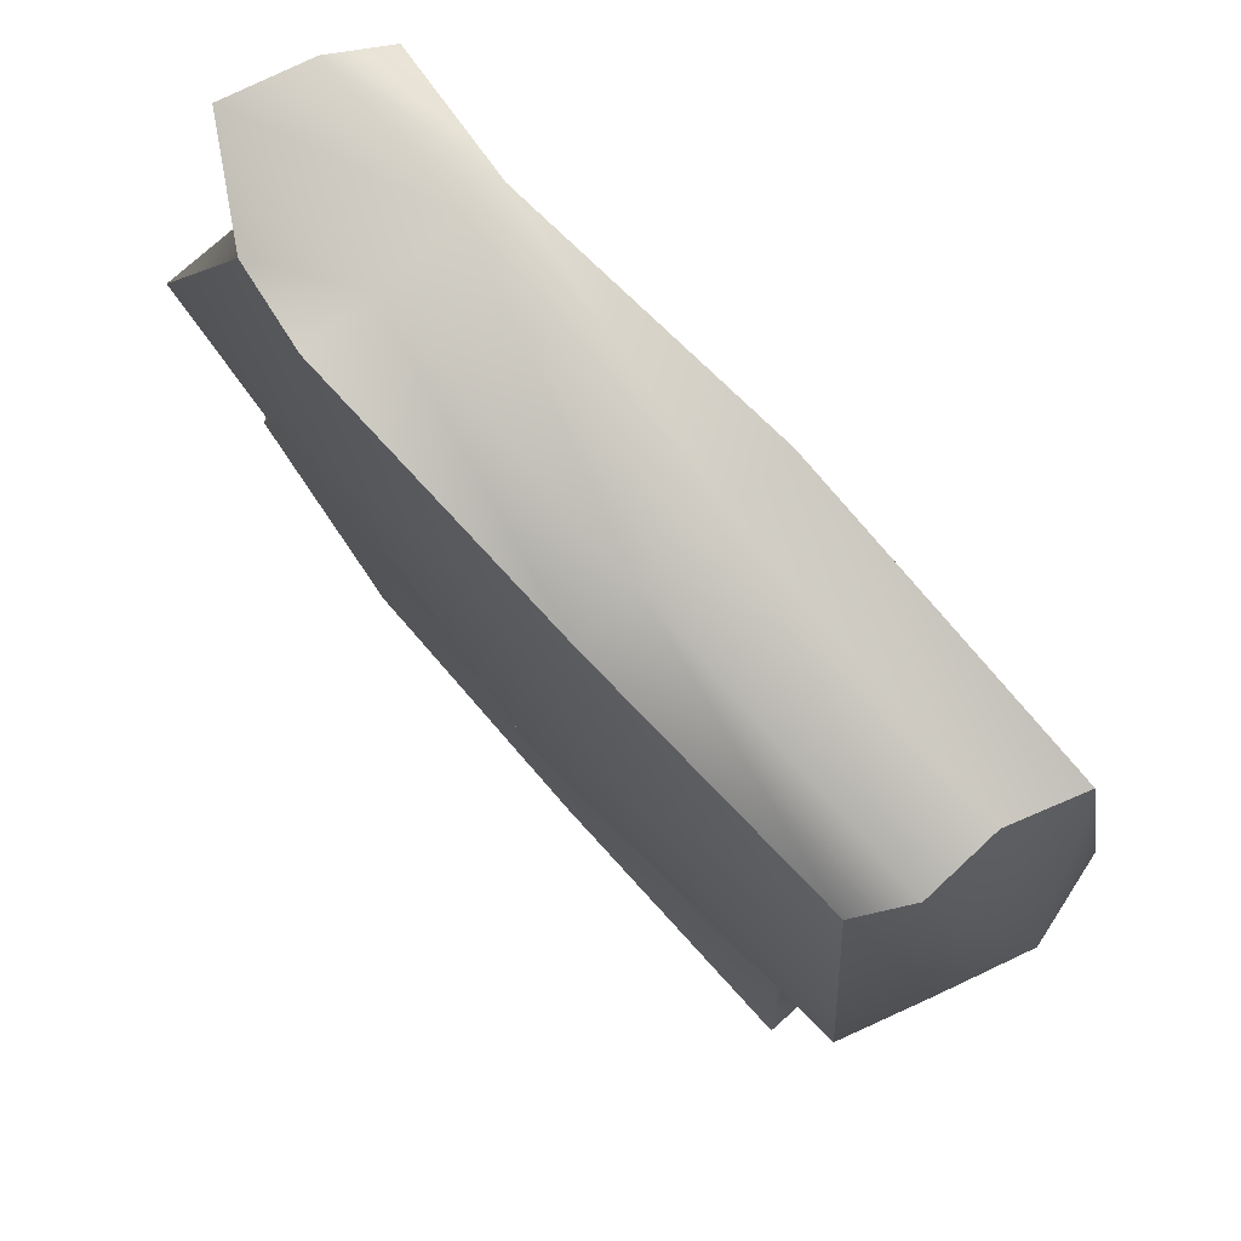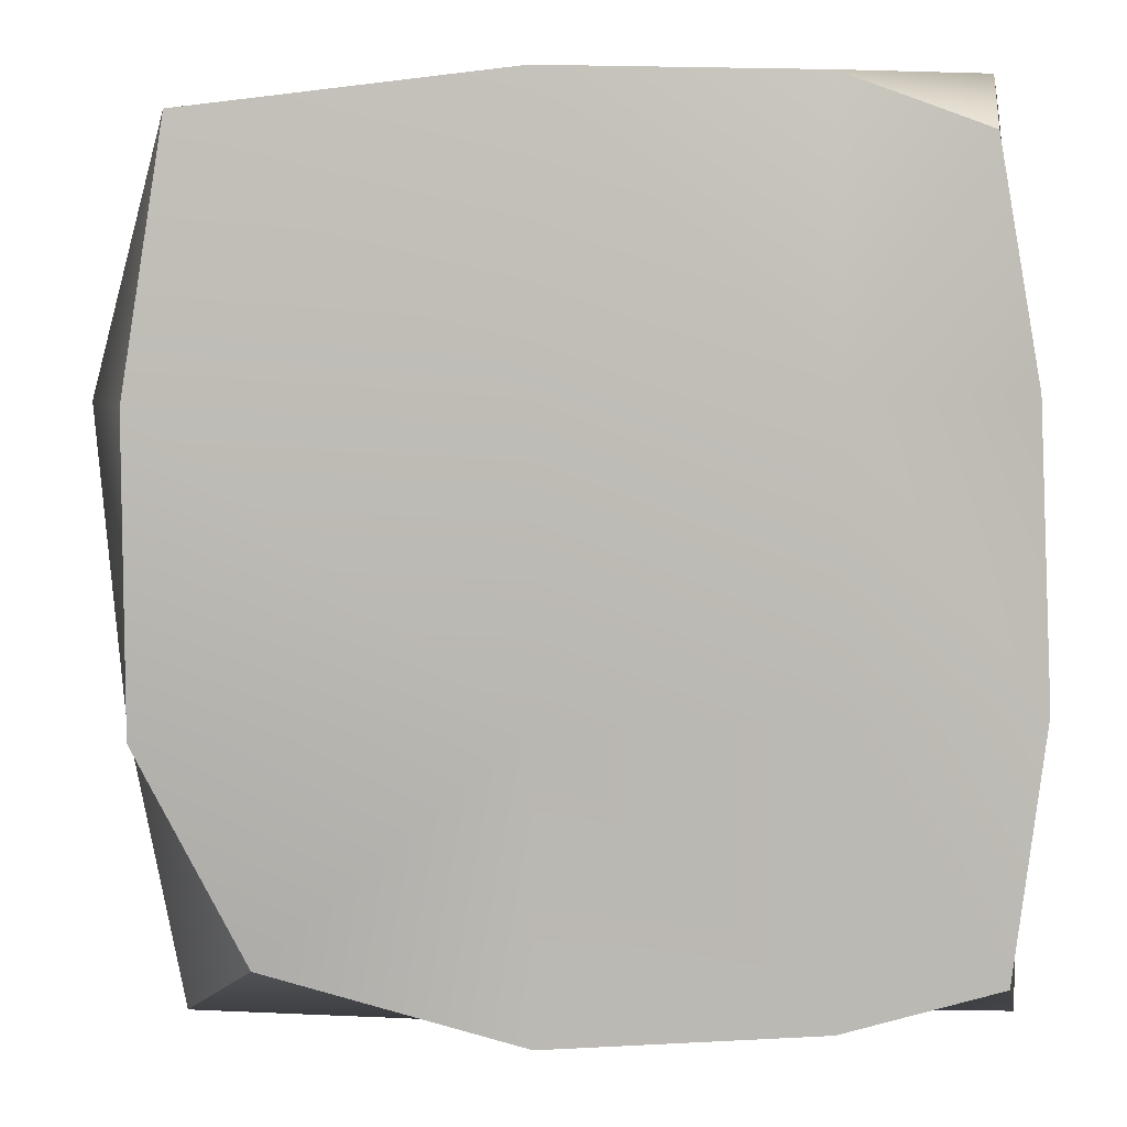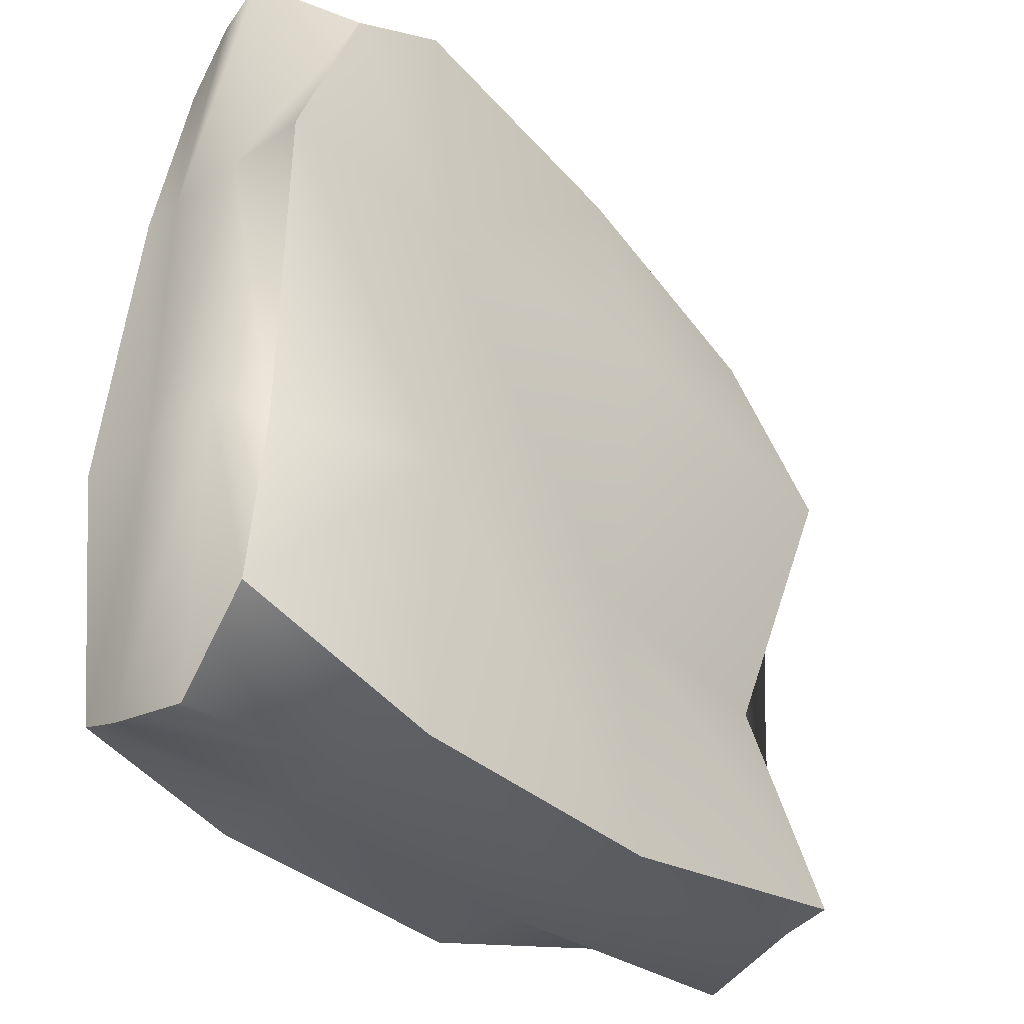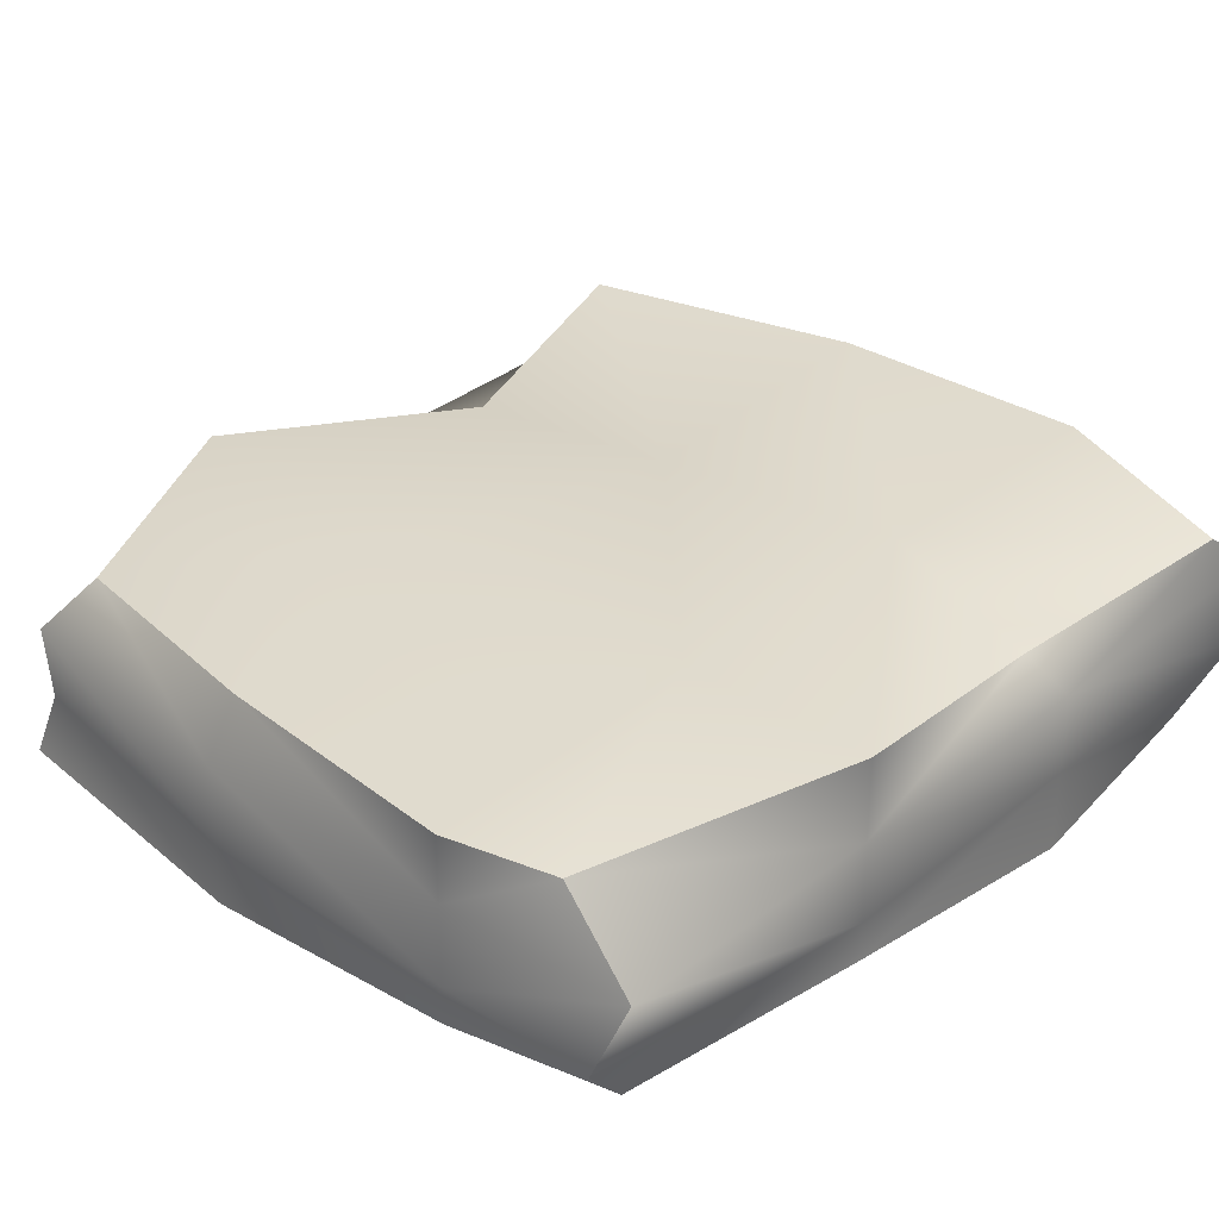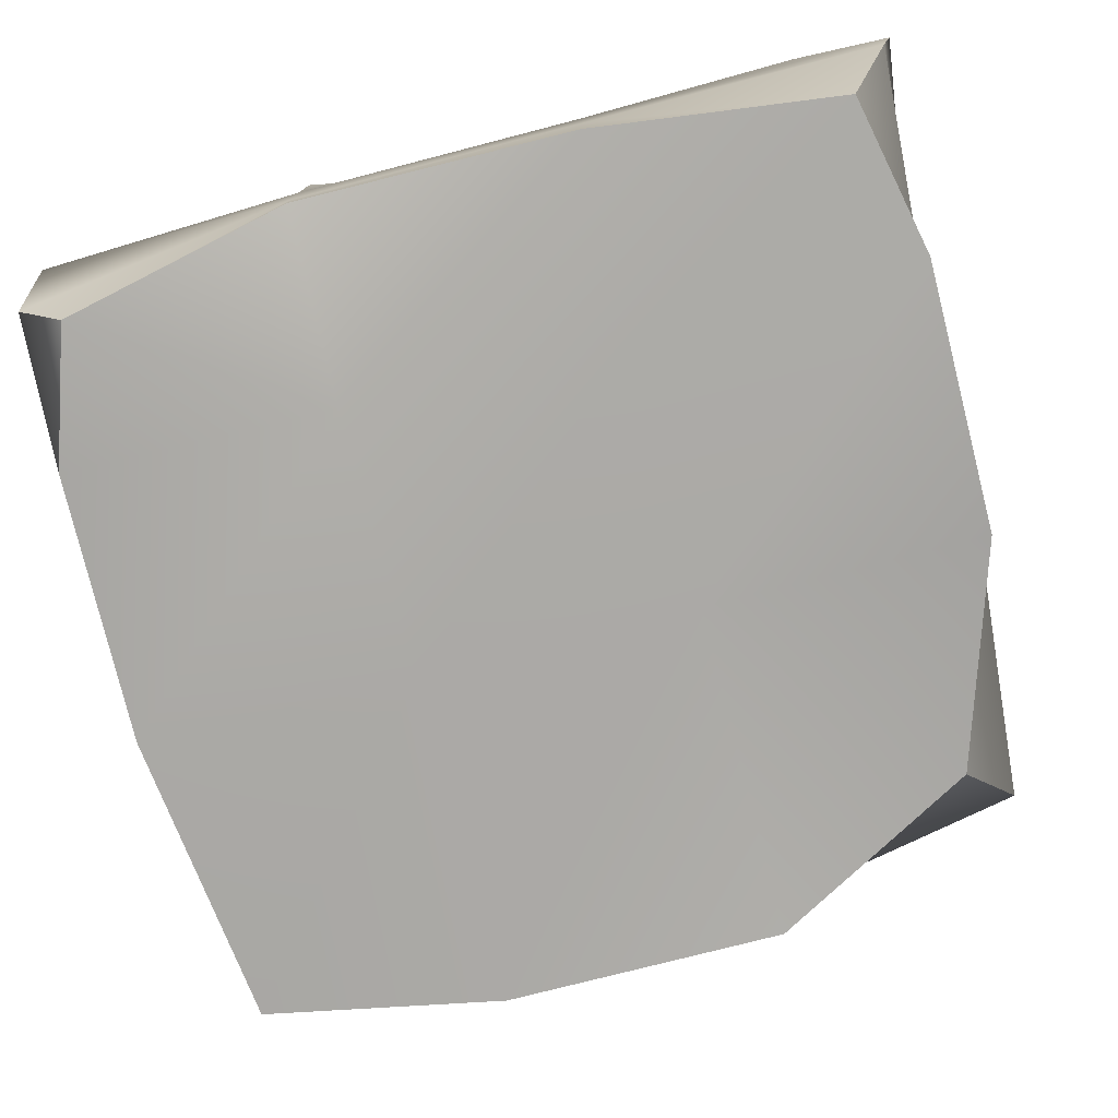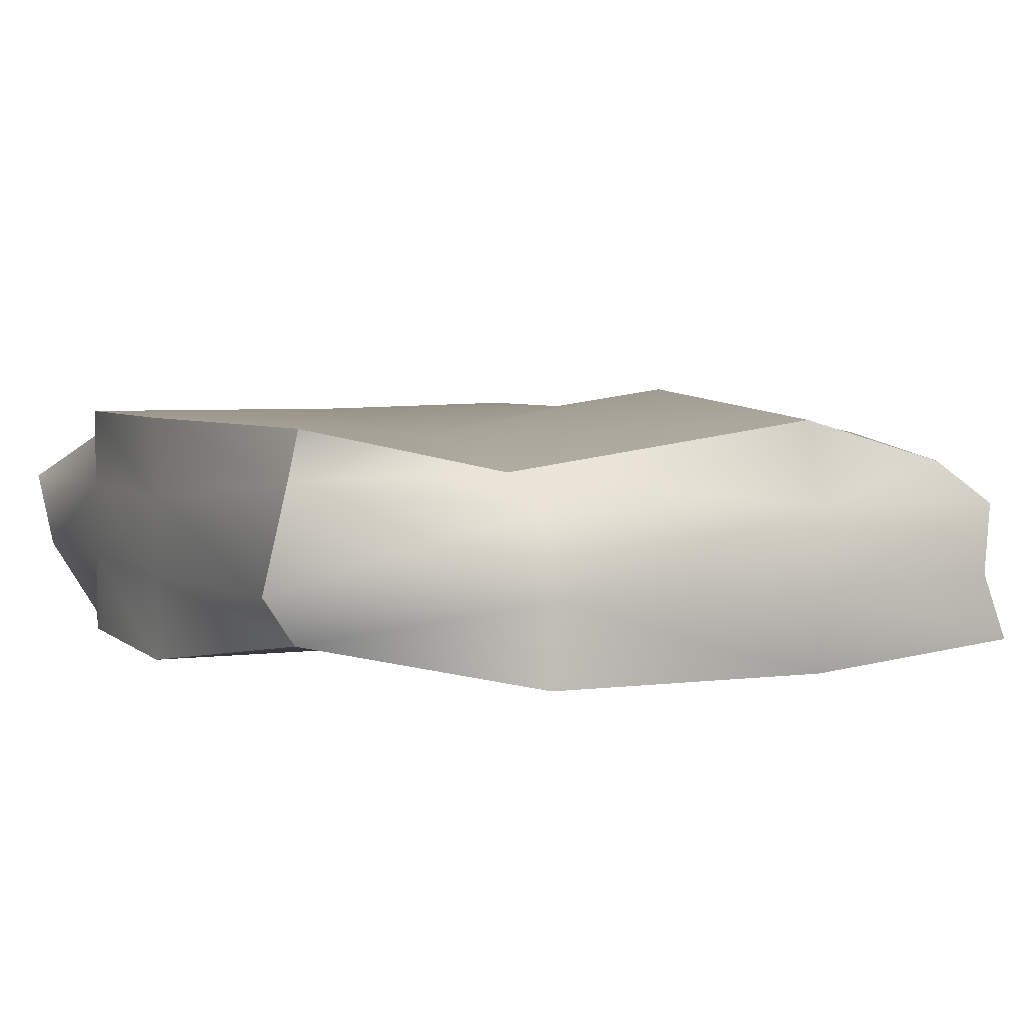
<metadata>
{"format":"obj","ext":"obj","renderer":"f3d","projection":"perspective","resolution":1024,"background":"white","views":[{"elev":79.8,"azim":-131.2,"up":"+Z"},{"elev":7.2,"azim":-9.0,"up":"+Z"},{"elev":-37.4,"azim":132.0,"up":"+Z"},{"elev":31.7,"azim":42.4,"up":"+Y"},{"elev":-76.3,"azim":104.5,"up":"+Y"},{"elev":4.2,"azim":-113.1,"up":"+Y"}]}
</metadata>
<code>
g default
v -0.5052 -0.1471 0.5349
v -0.083 -0.1423 0.5887
v 0.2933 -0.1086 0.5887
v 0.491 -0.1375 0.5176
v -0.4746 -0.05647 0.5211
v -0.083 -0.05647 0.5887
v 0.2933 -0.05647 0.5887
v 0.5092 -0.05647 0.5887
v -0.4775 0.04532 0.5267
v -0.083 0.05647 0.5887
v 0.2933 0.05647 0.5887
v 0.548 0.0485 0.5662
v -0.4407 0.1053 0.4603
v -0.083 0.1327 0.5417
v 0.2933 0.1487 0.5887
v 0.4227 0.1266 0.5331
v -0.5267 0.1694 0.1962
v -0.083 0.2037 0.1962
v 0.2933 0.1694 0.1962
v 0.5609 0.1694 0.1962
v -0.4177 0.1017 -0.1962
v -0.083 0.1371 -0.1962
v 0.2933 0.1694 -0.1962
v 0.4948 0.08703 -0.1962
v -0.4788 0.1656 -0.5038
v -0.083 0.1694 -0.5887
v 0.2933 0.1694 -0.5887
v 0.5609 0.1403 -0.5016
v -0.4786 0.1009 -0.5179
v -0.083 0.05647 -0.5887
v 0.2933 0.05647 -0.5887
v 0.5609 0.05647 -0.6261
v -0.4944 -0.04072 -0.5566
v -0.083 -0.05647 -0.5887
v 0.2933 -0.05647 -0.5887
v 0.5609 -0.05647 -0.6037
v -0.4191 -0.114 -0.4913
v -0.083 -0.1694 -0.5887
v 0.2933 -0.1694 -0.5887
v 0.5167 -0.1694 -0.5413
v -0.5609 -0.1694 -0.1962
v -0.083 -0.1694 -0.1962
v 0.2933 -0.1694 -0.1962
v 0.5609 -0.1694 -0.1962
v -0.5609 -0.1694 0.1962
v -0.083 -0.1694 0.1962
v 0.2933 -0.1694 0.1962
v 0.5609 -0.1102 0.1962
v 0.5609 -0.05647 -0.1962
v 0.5609 -0.05647 0.1962
v 0.5609 0.05647 -0.1962
v 0.5609 0.05647 0.1962
v -0.5609 -0.05647 -0.1962
v -0.5935 -0.05647 0.1962
v -0.5249 0.05647 -0.1962
v -0.5609 0.05647 0.1962
g pCube1
f 1 2 5
f 5 2 6
f 2 3 6
f 6 3 7
f 4 8 3
f 3 8 7
f 5 6 9
f 9 6 10
f 6 7 10
f 10 7 11
f 8 12 7
f 7 12 11
f 9 10 13
f 13 10 14
f 10 11 14
f 14 11 15
f 12 16 11
f 11 16 15
f 14 18 13
f 13 18 17
f 15 19 14
f 14 19 18
f 15 16 19
f 19 16 20
f 18 22 17
f 17 22 21
f 18 19 22
f 22 19 23
f 19 20 23
f 23 20 24
f 21 22 25
f 25 22 26
f 22 23 26
f 26 23 27
f 24 28 23
f 23 28 27
f 25 26 29
f 29 26 30
f 26 27 30
f 30 27 31
f 27 28 31
f 31 28 32
f 29 30 33
f 33 30 34
f 30 31 34
f 34 31 35
f 32 36 31
f 31 36 35
f 33 34 37
f 37 34 38
f 34 35 38
f 38 35 39
f 36 40 35
f 35 40 39
f 38 42 37
f 37 42 41
f 38 39 42
f 42 39 43
f 39 40 43
f 43 40 44
f 41 42 45
f 45 42 46
f 42 43 46
f 46 43 47
f 43 44 47
f 47 44 48
f 45 46 1
f 1 46 2
f 46 47 2
f 2 47 3
f 48 4 47
f 47 4 3
f 44 40 49
f 49 40 36
f 44 49 48
f 48 49 50
f 48 50 4
f 4 50 8
f 49 36 51
f 51 36 32
f 50 49 52
f 52 49 51
f 8 50 12
f 12 50 52
f 32 28 51
f 51 28 24
f 51 24 52
f 52 24 20
f 12 52 16
f 16 52 20
f 41 53 37
f 37 53 33
f 41 45 53
f 53 45 54
f 45 1 54
f 54 1 5
f 53 55 33
f 33 55 29
f 54 56 53
f 53 56 55
f 5 9 54
f 54 9 56
f 55 21 29
f 29 21 25
f 55 56 21
f 21 56 17
f 9 13 56
f 56 13 17

</code>
